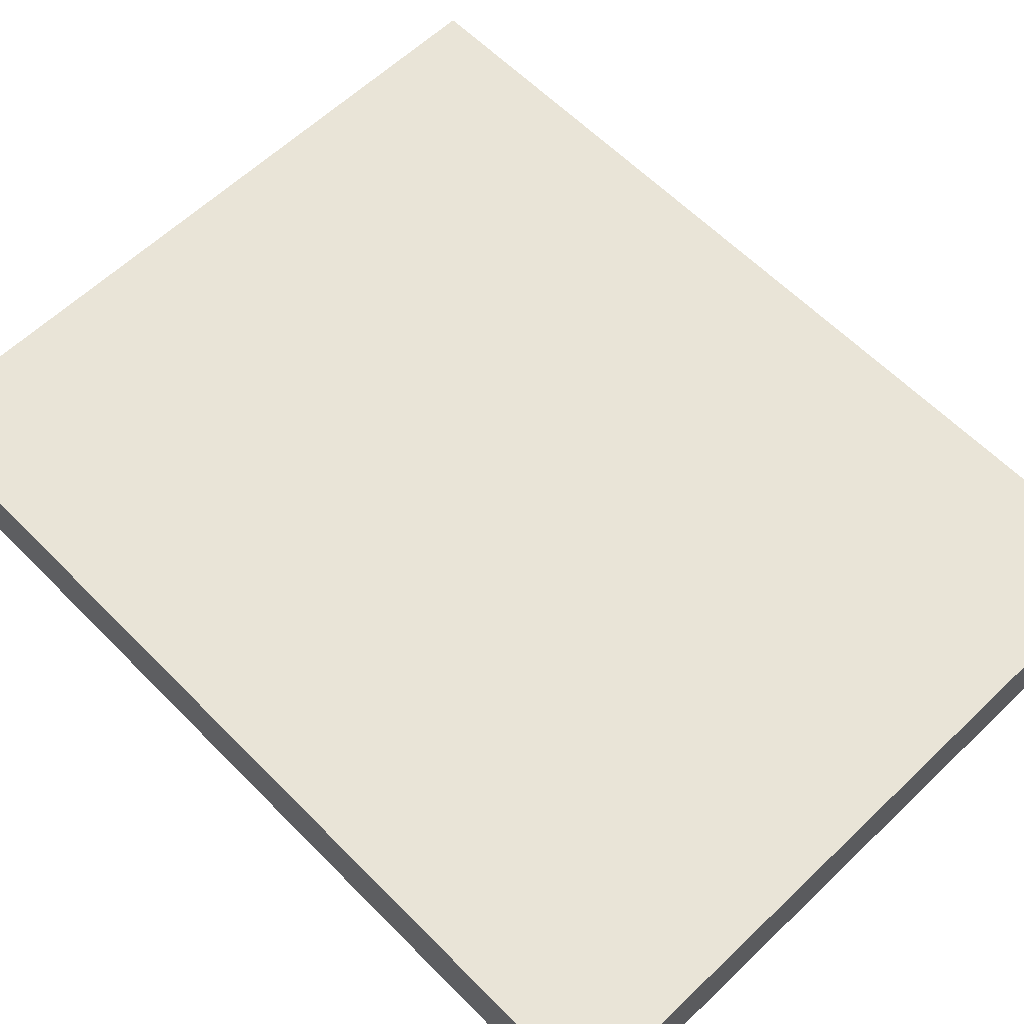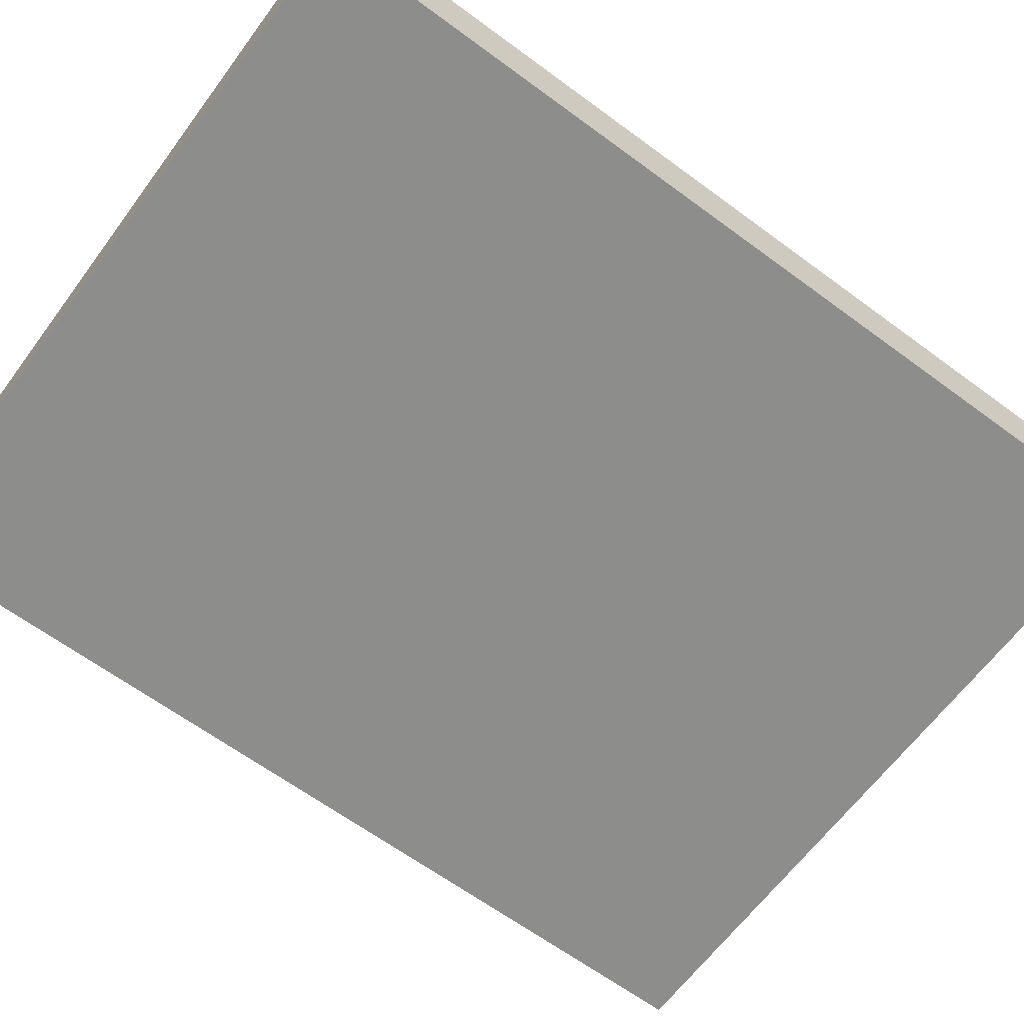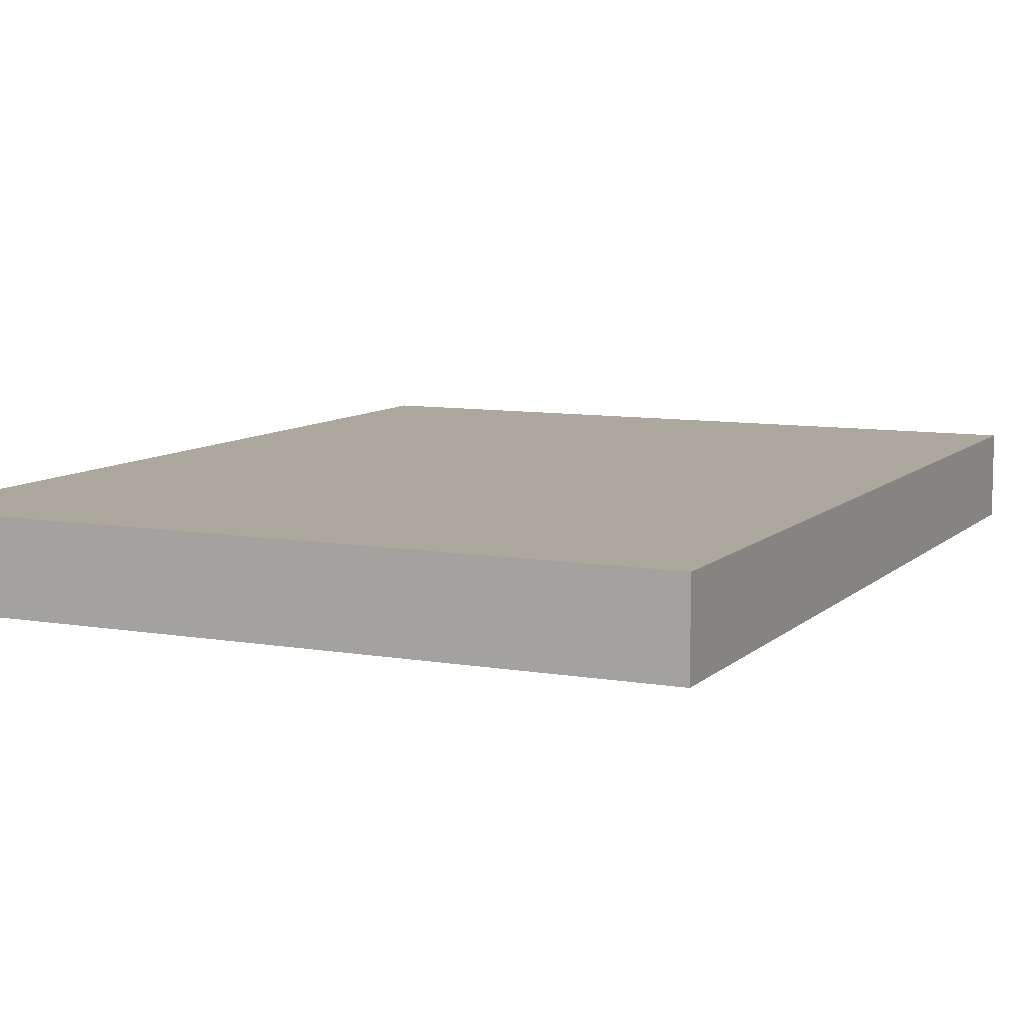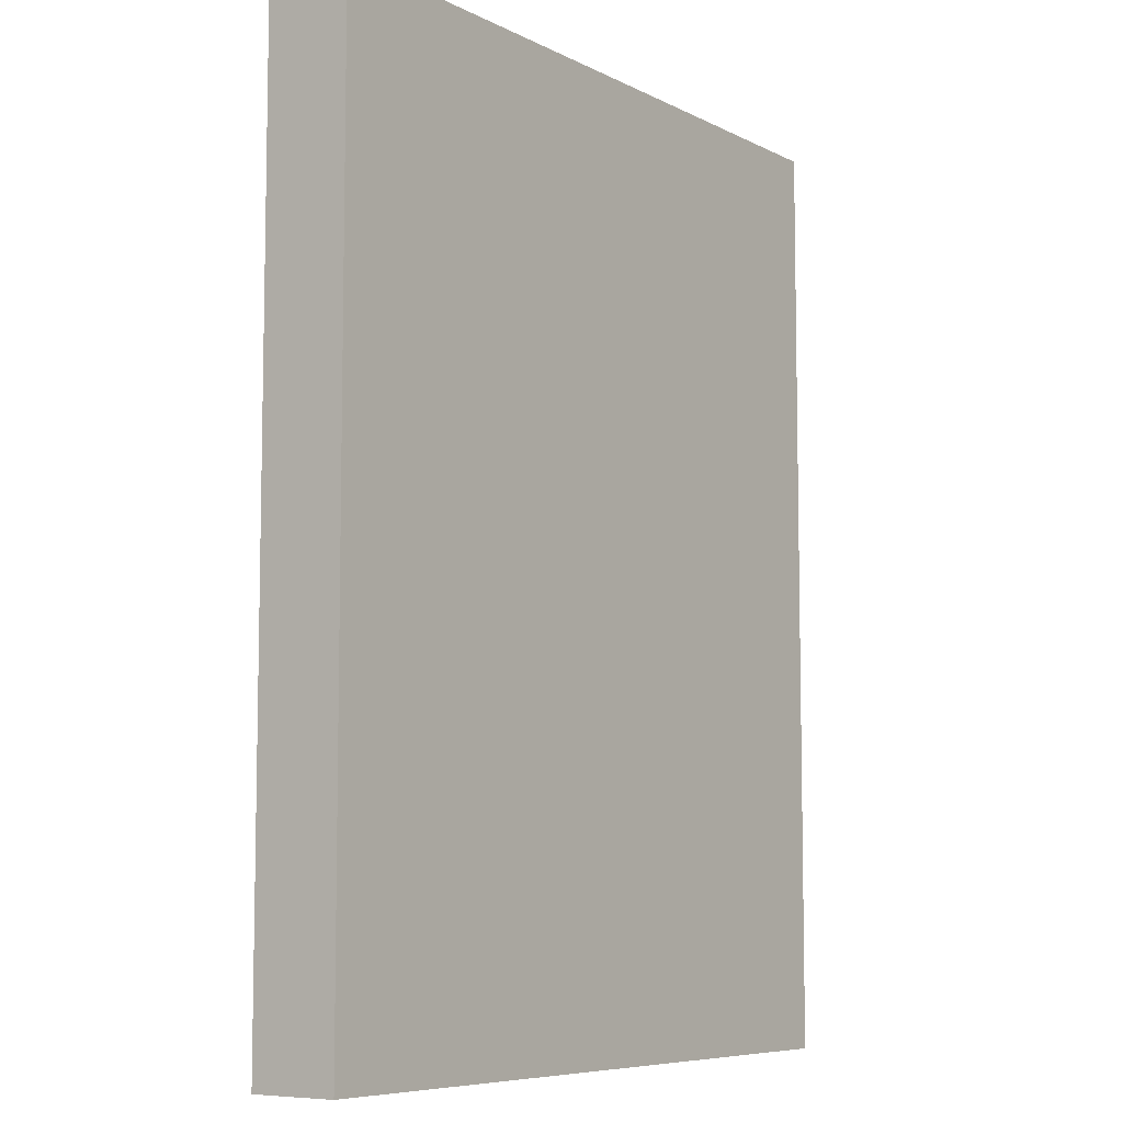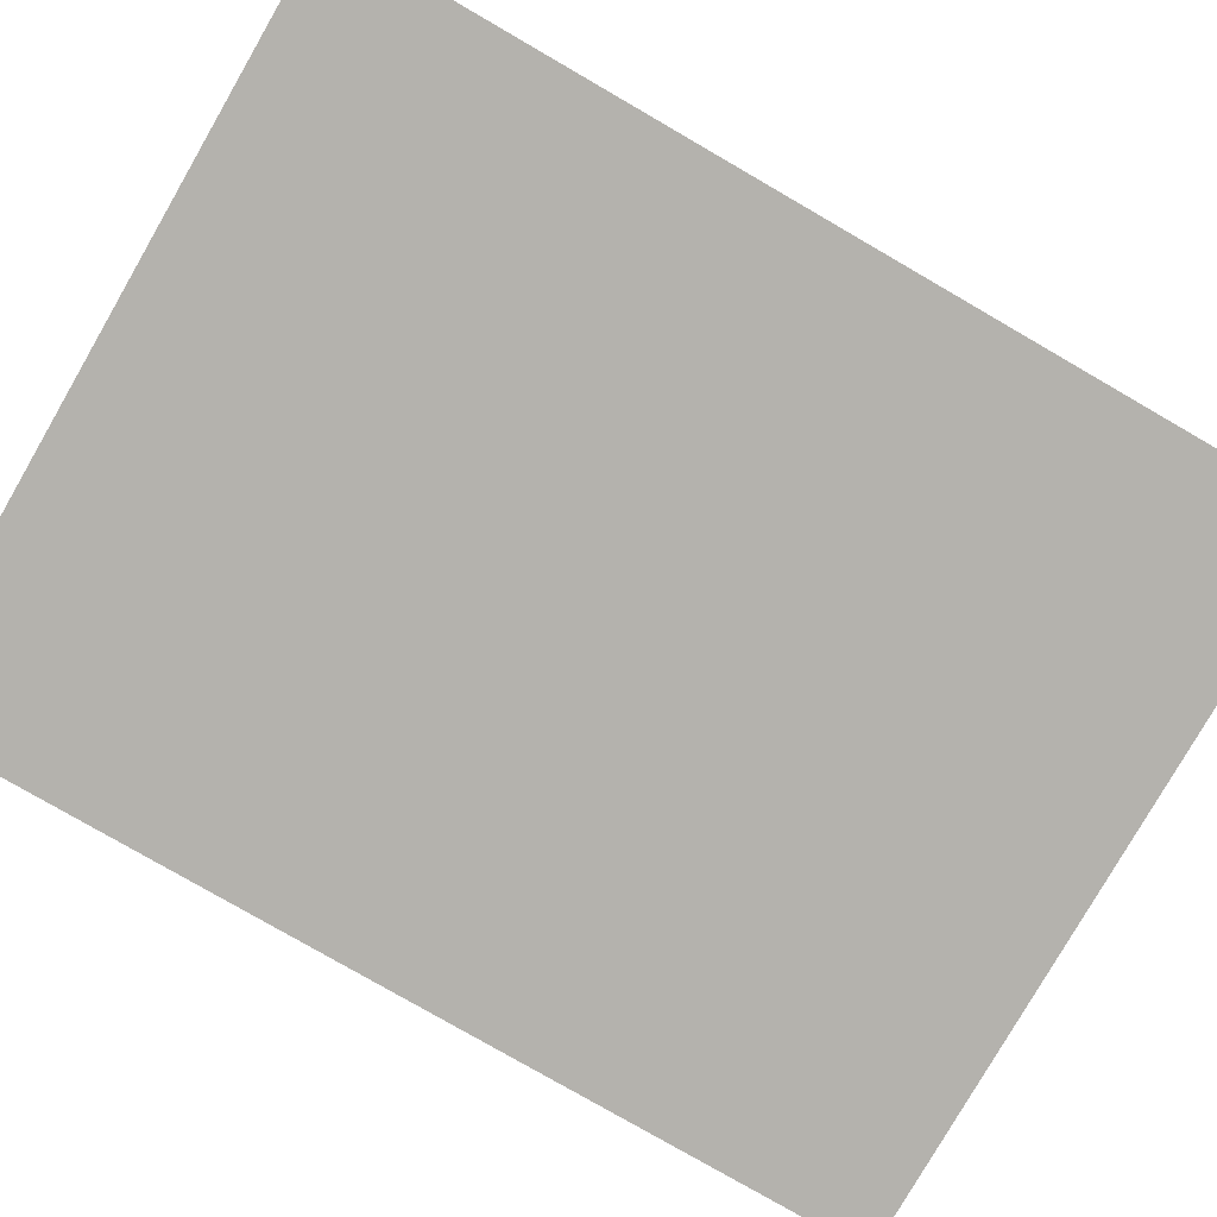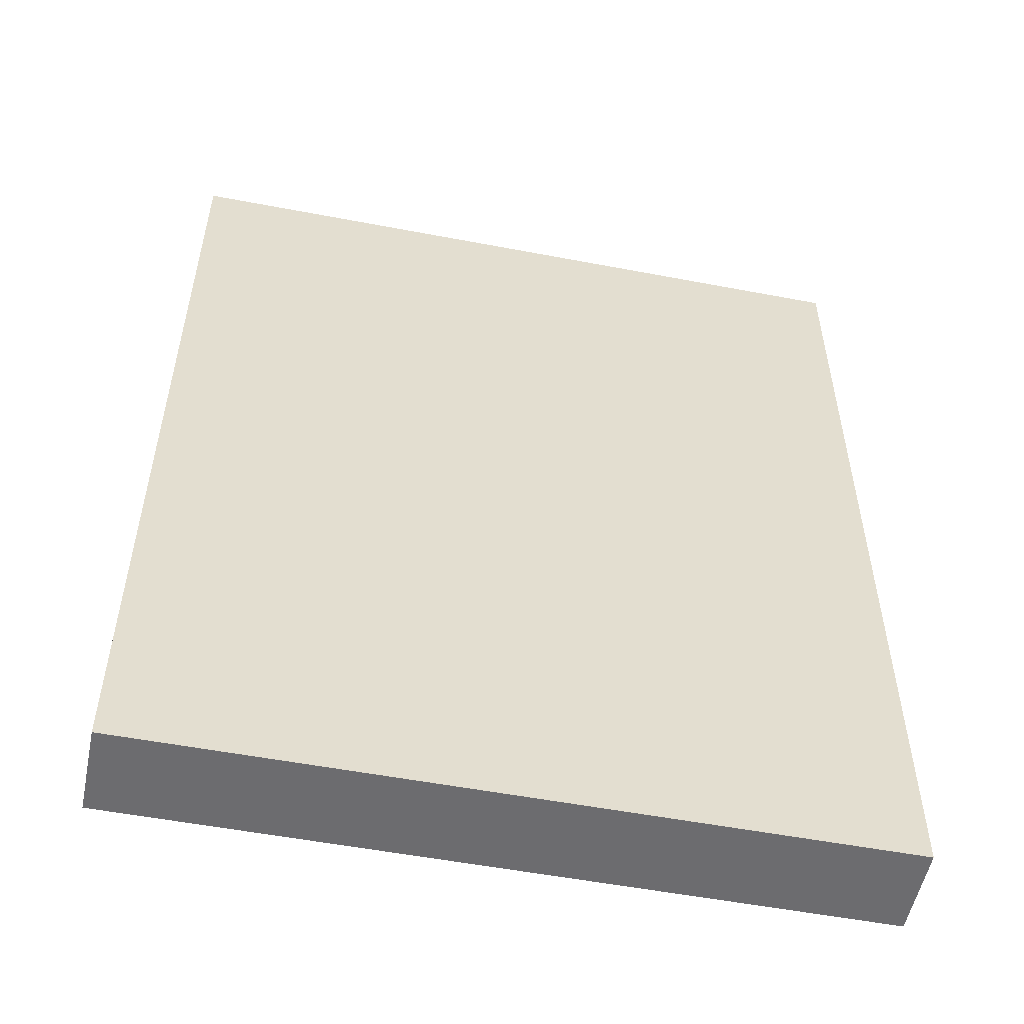
<metadata>
{"format":"obj","ext":"obj","renderer":"f3d","projection":"perspective","resolution":1024,"background":"white","views":[{"elev":61.0,"azim":-44.2,"up":"+Z"},{"elev":-64.5,"azim":53.4,"up":"+Z"},{"elev":8.7,"azim":25.1,"up":"+Z"},{"elev":-7.4,"azim":125.9,"up":"+Y"},{"elev":-79.6,"azim":-120.0,"up":"+Z"},{"elev":-53.8,"azim":-11.5,"up":"+Y"}]}
</metadata>
<code>
v -1.908 -3.494 -0.01455
v -1.908 -3.494 0.2146
v -1.908 -1.05 -0.01455
v -0.0006877 -3.494 -0.01455
v -0.0006877 -3.494 0.2146
v -1.908 -1.05 0.2146
v -0.0006877 -1.05 -0.01455
v -0.0006877 -1.05 0.2146
f 1 2 6
f 1 6 3
f 1 3 7
f 1 7 4
f 1 4 5
f 1 5 2
f 2 5 8
f 2 8 6
f 3 6 8
f 3 8 7
f 4 7 8
f 4 8 5

</code>
